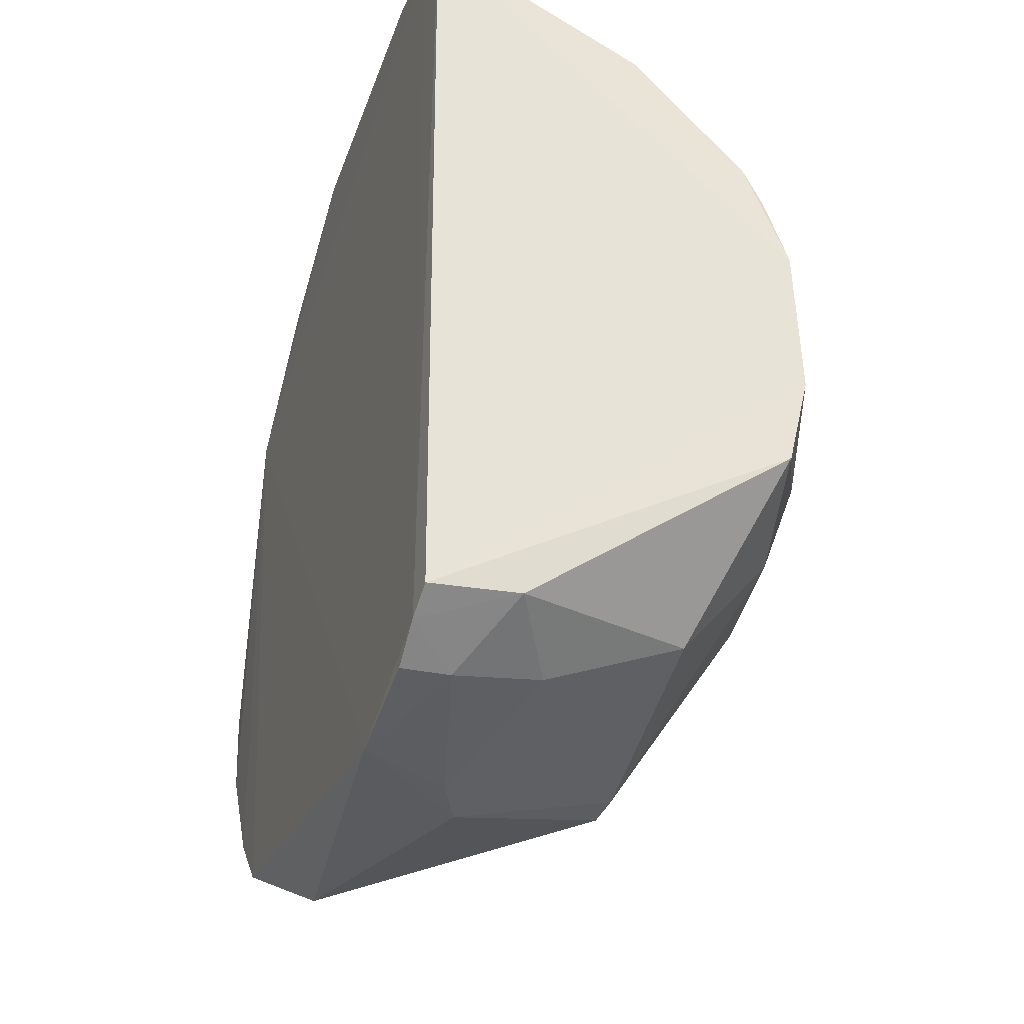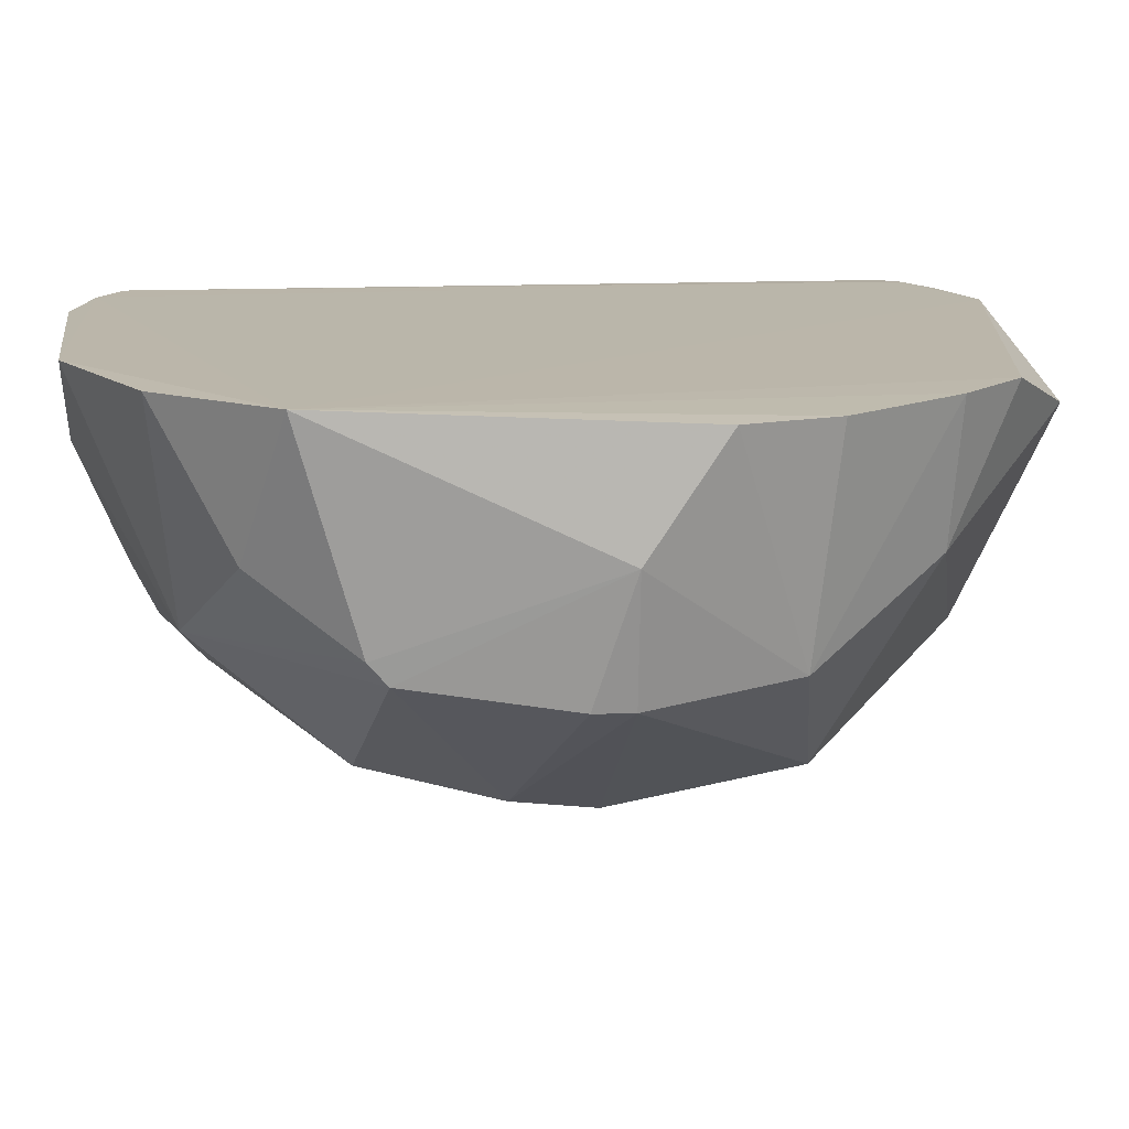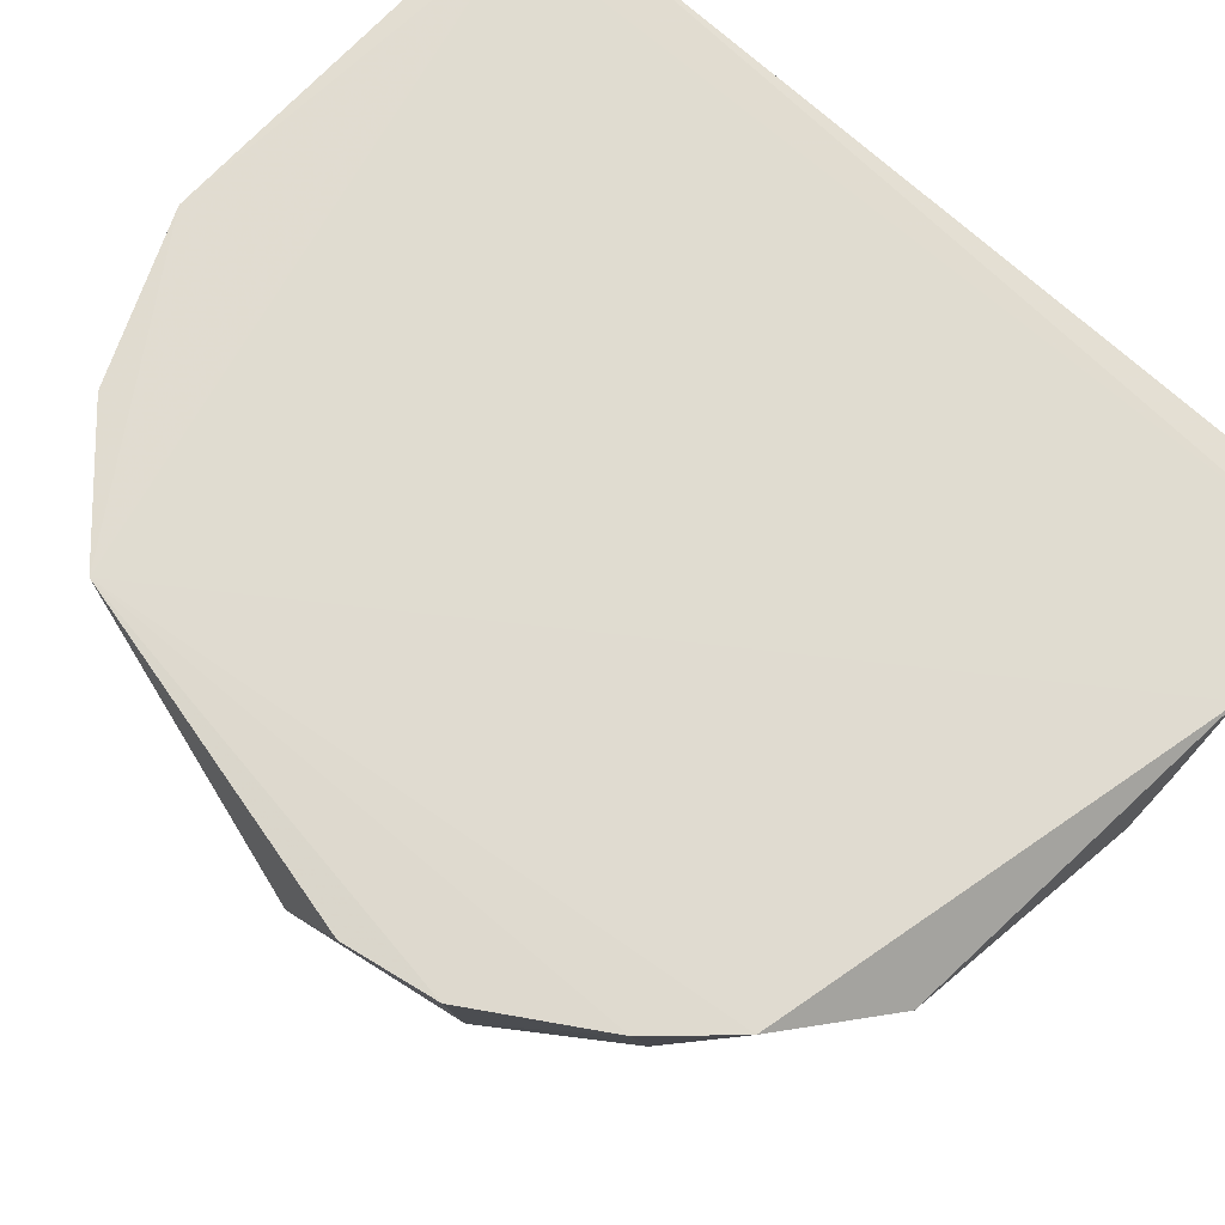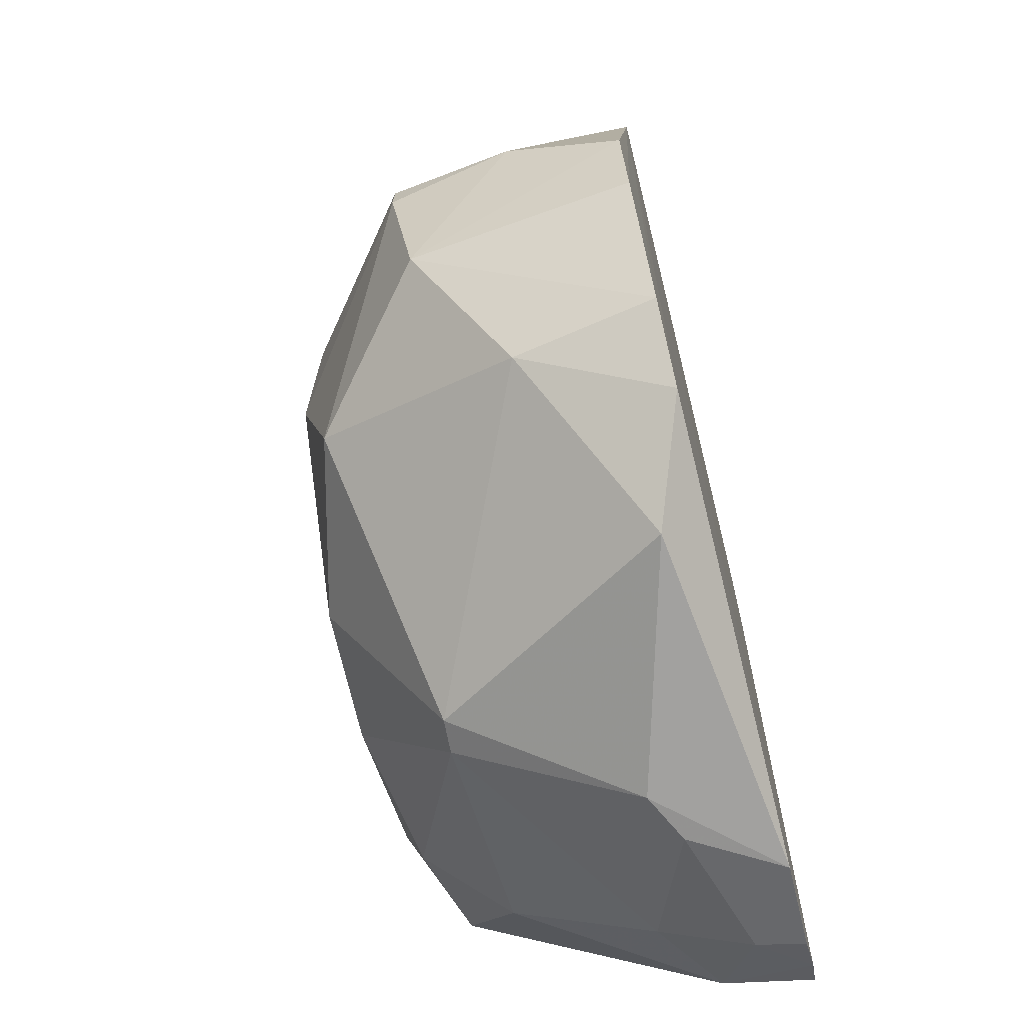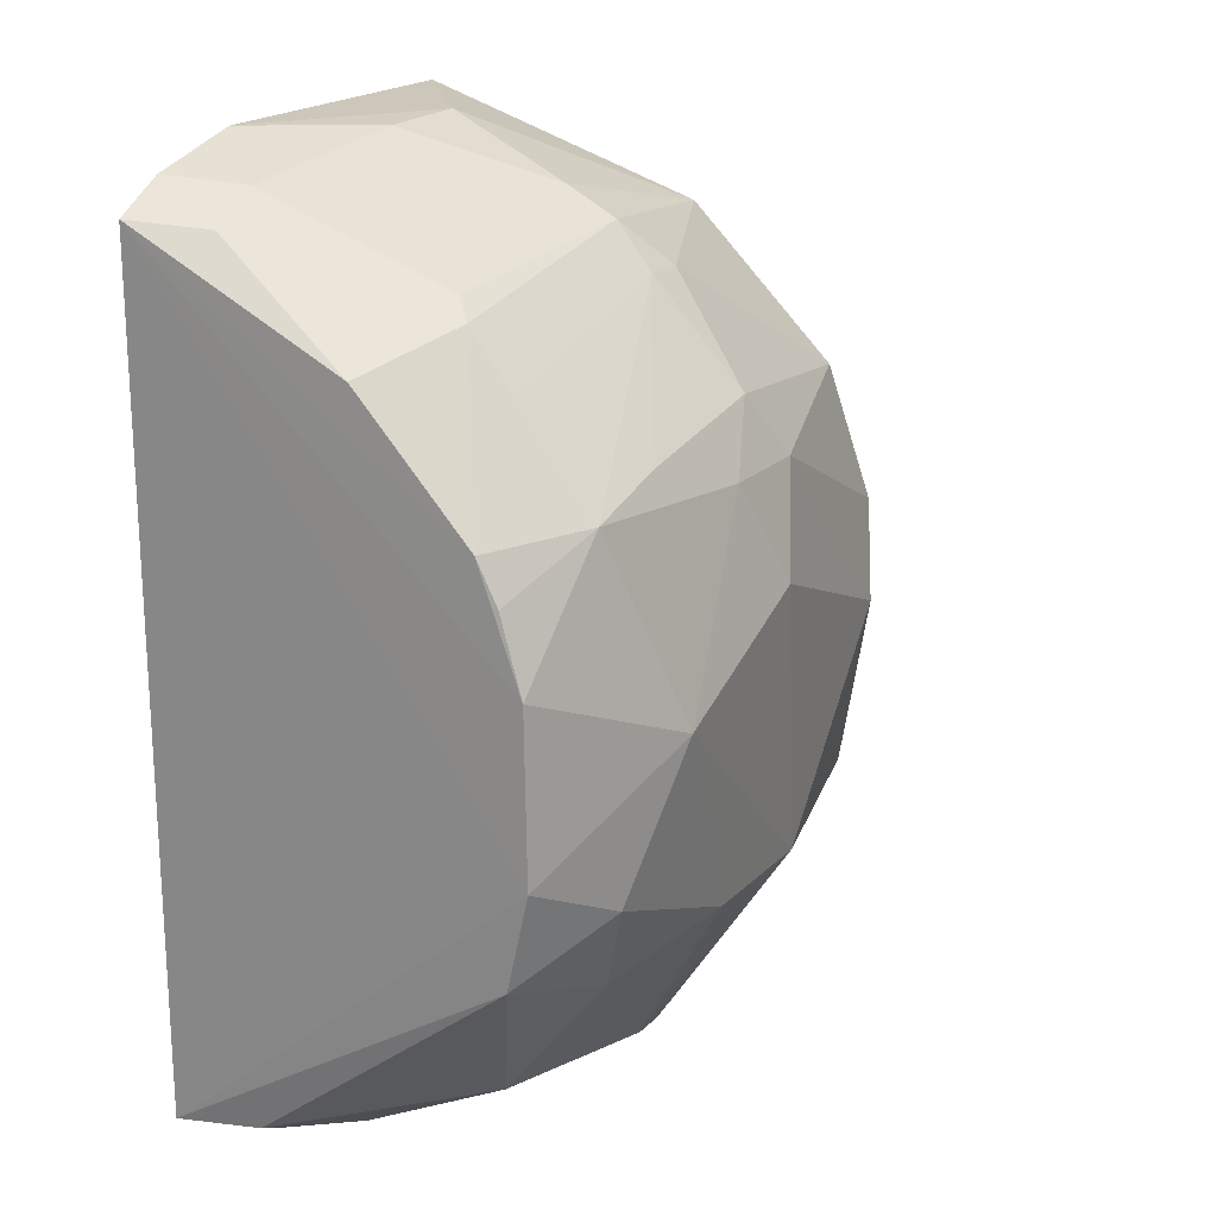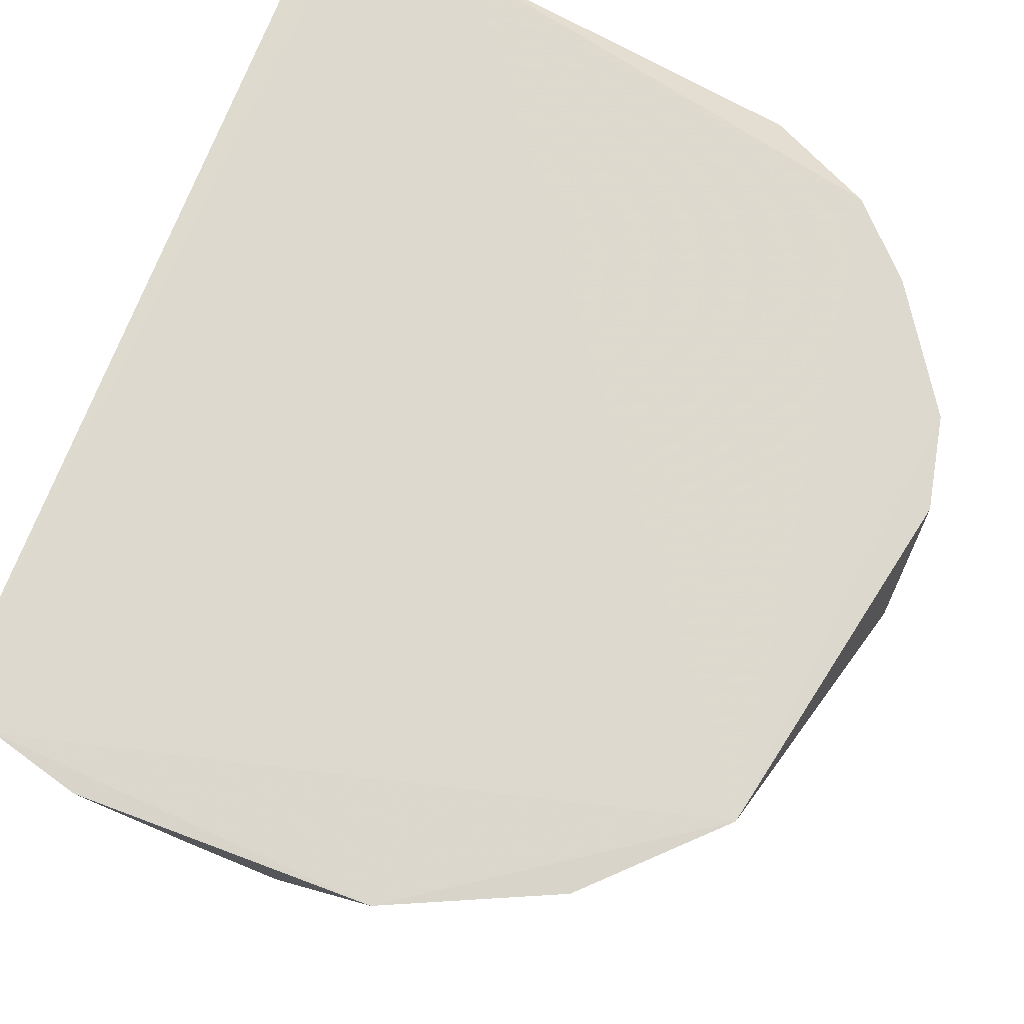
<metadata>
{"format":"obj","ext":"obj","renderer":"f3d","projection":"perspective","resolution":1024,"background":"white","views":[{"elev":-36.4,"azim":71.0,"up":"+Y"},{"elev":13.5,"azim":-97.9,"up":"+Z"},{"elev":69.2,"azim":-46.7,"up":"+Z"},{"elev":-67.4,"azim":-76.4,"up":"+Y"},{"elev":20.4,"azim":120.9,"up":"+Y"},{"elev":71.7,"azim":-158.8,"up":"+Z"}]}
</metadata>
<code>
v 0.05272 -0.2425 -0.2323
v 0.1552 -0.06988 -0.4456
v 0.1541 0.2859 -0.2304
v -0.1074 0.3153 -0.2329
v -0.2911 -0.05755 -0.3719
v -0.05198 0.1829 -0.4601
v -0.2771 0.1997 -0.2326
v 0.1566 -0.2037 -0.2326
v -0.06007 -0.1959 -0.4064
v 0.154 0.1518 -0.4307
v -0.03802 0.2684 -0.3923
v 0.1388 -0.2145 -0.2317
v 0.1242 0.3026 -0.2304
v -0.261 -0.1425 -0.2355
v -0.2793 0.1522 -0.373
v 0.1558 -0.01312 -0.4589
v -0.182 0.03192 -0.474
v 0.0935 0.1534 -0.4608
v 0.09782 -0.2095 -0.3166
v 0.007449 0.3131 -0.286
v 0.09242 0.2418 -0.3873
v -0.3207 -0.01316 -0.2374
v -0.2214 -0.1837 -0.2349
v -0.1814 0.1661 -0.4441
v -0.2352 0.2238 -0.3203
v 0.1549 0.08413 -0.4568
v -0.2017 -0.07885 -0.4474
v -0.005765 -0.08382 -0.4763
v -0.3041 0.05543 -0.3832
v -0.03694 0.2429 -0.4138
v -0.05095 0.08556 -0.4893
v 0.1101 -0.2251 -0.2617
v -0.008352 -0.2394 -0.3012
v 0.09144 -0.1677 -0.4019
v -0.04547 0.3139 -0.288
v 0.06885 0.3174 -0.2316
v 0.137 0.2824 -0.2748
v 0.08309 0.2527 -0.3769
v 0.09243 0.2108 -0.4137
v -0.3089 -0.06914 -0.2367
v -0.2448 -0.1395 -0.3215
v -0.2775 0.1636 -0.3603
v -0.2063 0.2696 -0.234
v -0.1511 0.2557 -0.3741
v 0.1535 0.1273 -0.443
v 0.09556 -0.04361 -0.475
v -0.09064 -0.08601 -0.474
v -0.2026 0.08474 -0.4609
v -0.3192 0.03304 -0.307
v -0.3046 0.03196 -0.3836
v 0.03884 0.1672 -0.4594
v -0.06036 0.2423 -0.4143
v -0.02096 0.1457 -0.4739
v -0.07608 0.146 -0.4745
v 0.05526 0.04058 -0.4915
v 0.1136 -0.2288 -0.2325
v 0.152 -0.1954 -0.287
v -0.1577 -0.2265 -0.2601
v 0.02209 -0.2401 -0.2864
v 0.08347 -0.09428 -0.4593
v -0.0385 -0.1946 -0.4076
v -0.03787 0.2835 -0.3621
v 0.1534 0.2242 -0.3614
v 0.1073 0.2986 -0.2737
f 12 7 1
f 12 8 3
f 13 4 7
f 13 12 3
f 13 7 12
f 16 8 2
f 16 3 8
f 23 1 7
f 23 7 14
f 26 10 3
f 26 3 16
f 36 4 13
f 36 35 4
f 36 20 35
f 37 13 3
f 38 21 11
f 38 11 20
f 39 21 10
f 39 10 18
f 39 18 30
f 39 30 11
f 39 11 21
f 40 14 7
f 40 7 22
f 40 22 5
f 40 5 14
f 41 23 14
f 41 14 5
f 41 5 27
f 41 27 9
f 42 7 25
f 43 25 7
f 43 7 4
f 44 42 25
f 44 24 15
f 44 15 42
f 44 4 35
f 44 43 4
f 44 25 43
f 45 26 18
f 45 18 10
f 45 10 26
f 46 16 2
f 47 27 17
f 47 17 31
f 47 9 27
f 48 29 15
f 48 15 24
f 49 5 22
f 49 22 7
f 49 7 42
f 49 42 15
f 49 15 29
f 50 27 5
f 50 49 29
f 50 5 49
f 50 17 27
f 50 48 17
f 50 29 48
f 51 30 18
f 51 6 30
f 52 11 30
f 52 44 11
f 52 24 44
f 52 30 6
f 52 6 24
f 53 51 18
f 53 6 51
f 54 24 6
f 54 53 31
f 54 6 53
f 54 48 24
f 54 31 17
f 54 17 48
f 55 18 26
f 55 26 16
f 55 16 46
f 55 46 28
f 55 47 31
f 55 28 47
f 55 53 18
f 55 31 53
f 56 32 12
f 56 12 1
f 56 1 32
f 57 32 19
f 57 8 12
f 57 12 32
f 57 19 34
f 57 34 2
f 57 2 8
f 58 9 33
f 58 41 9
f 58 23 41
f 58 33 1
f 58 1 23
f 59 32 1
f 59 1 33
f 59 33 19
f 59 19 32
f 60 2 34
f 60 46 2
f 60 28 46
f 61 33 9
f 61 60 34
f 61 28 60
f 61 47 28
f 61 9 47
f 61 34 19
f 61 19 33
f 62 35 20
f 62 20 11
f 62 44 35
f 62 11 44
f 63 37 3
f 63 3 10
f 63 10 21
f 63 38 37
f 63 21 38
f 64 36 13
f 64 13 37
f 64 20 36
f 64 38 20
f 64 37 38

</code>
